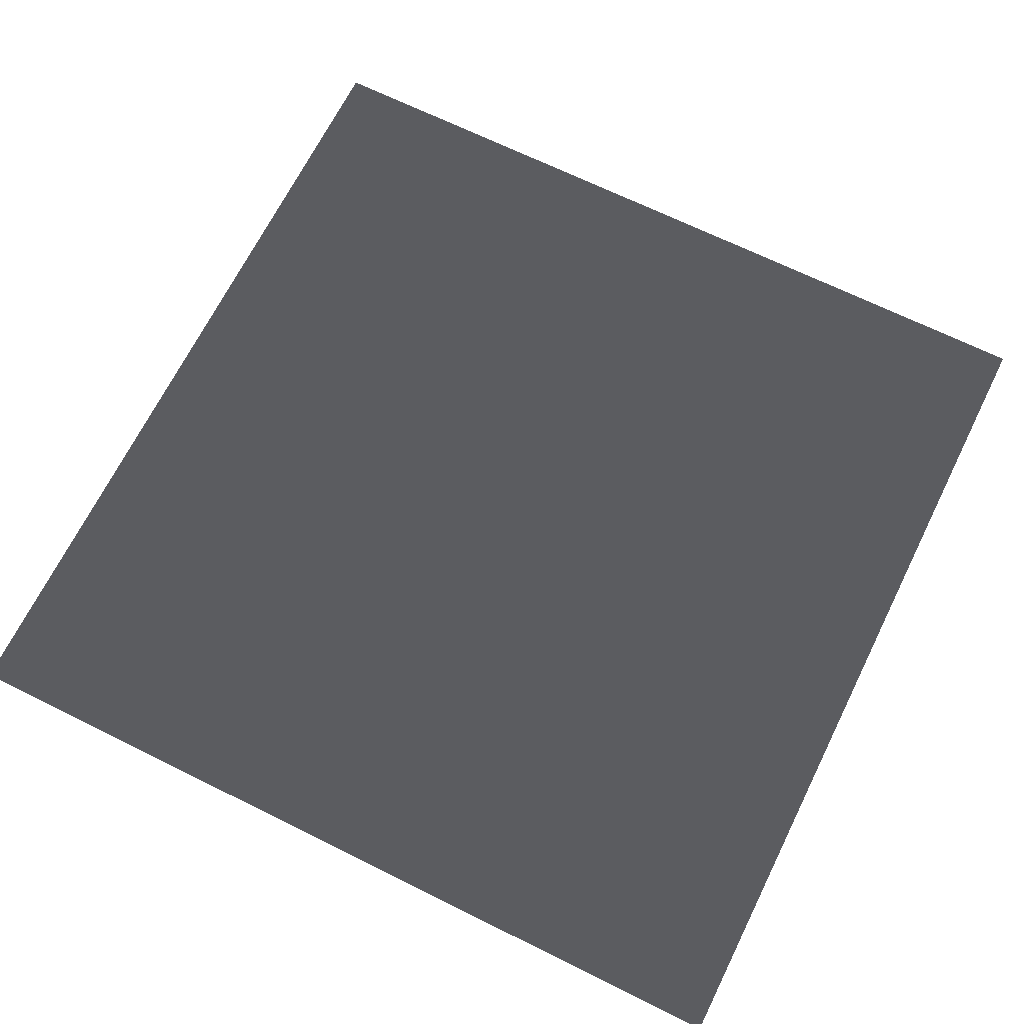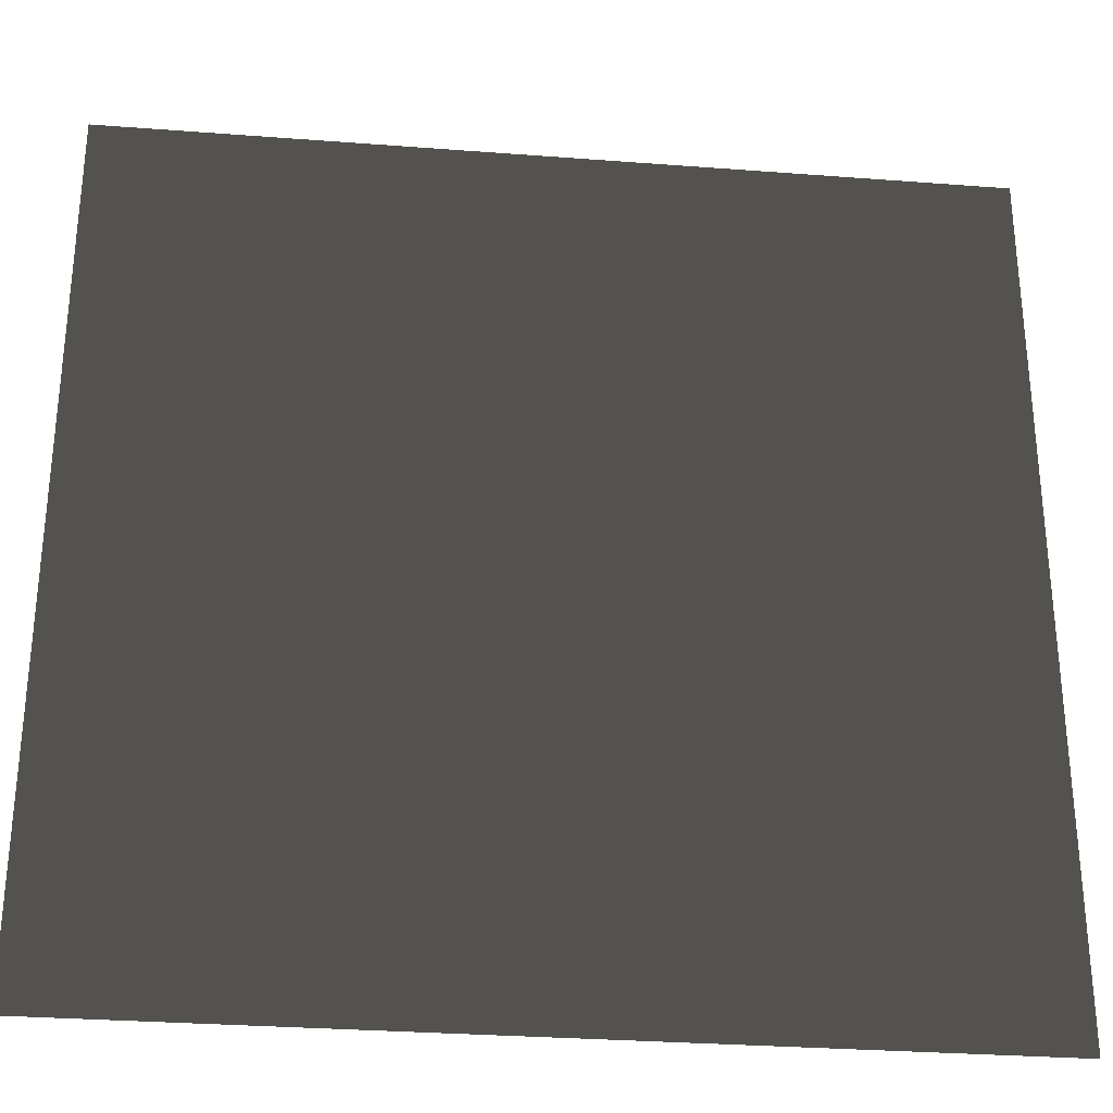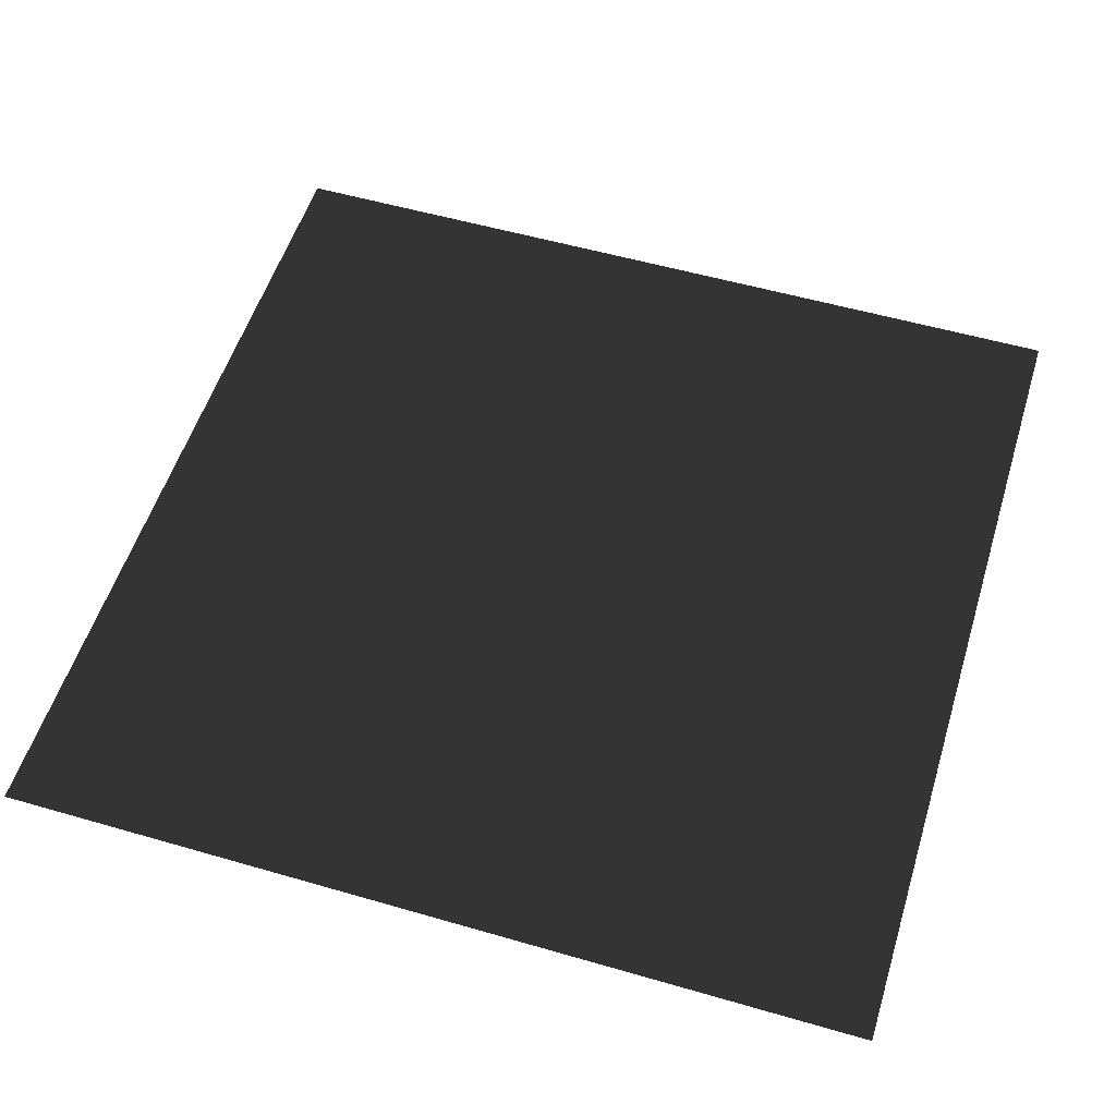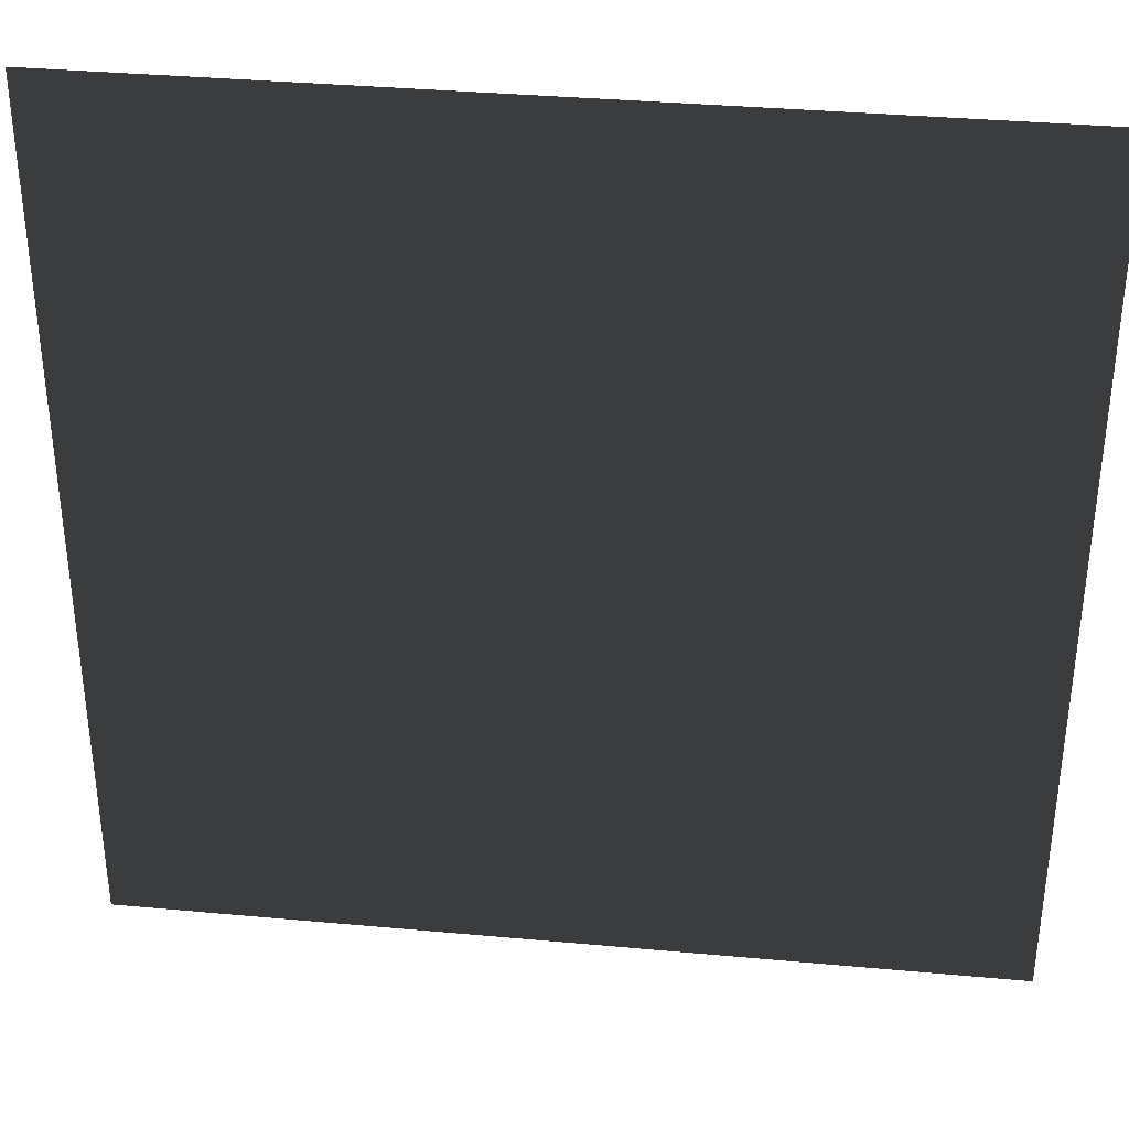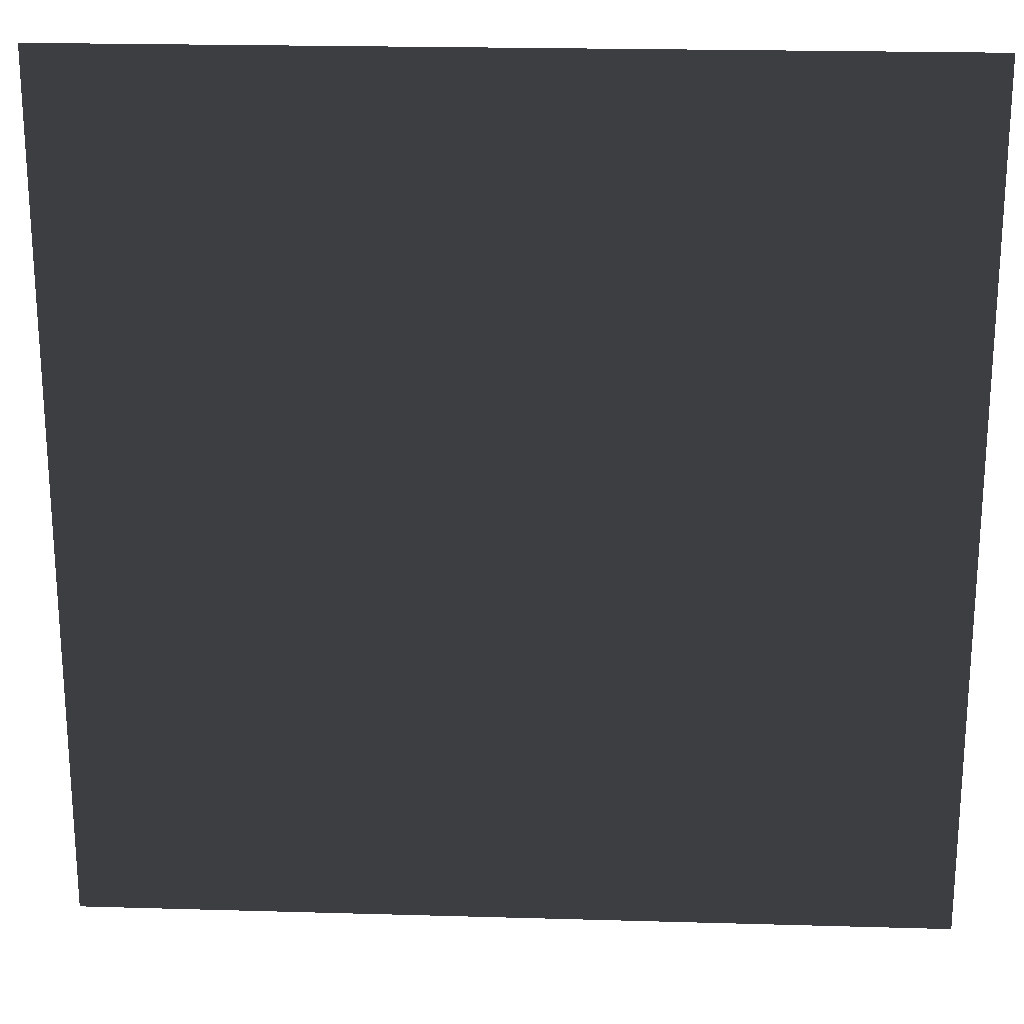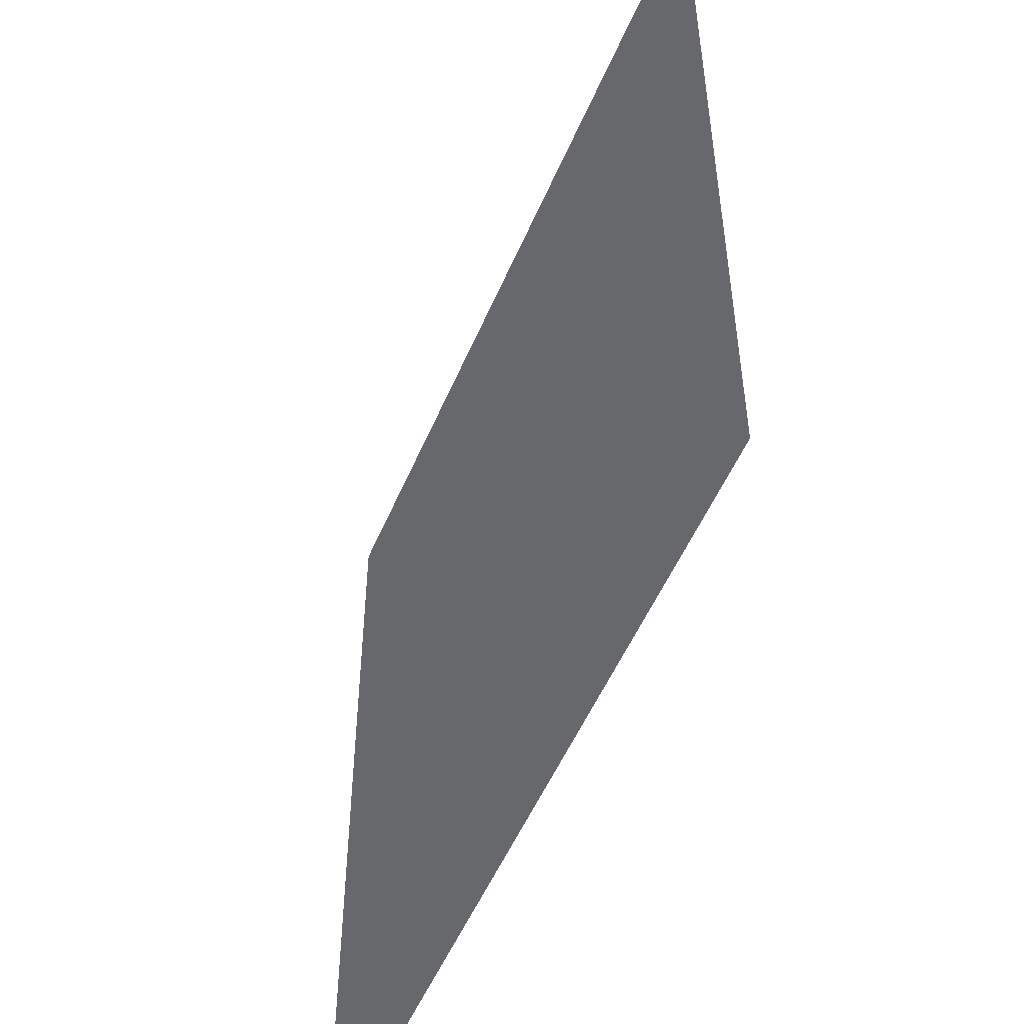
<metadata>
{"format":"obj","ext":"obj","renderer":"f3d","projection":"perspective","resolution":1024,"background":"white","views":[{"elev":67.9,"azim":-153.6,"up":"+Z"},{"elev":-30.4,"azim":-6.3,"up":"+Y"},{"elev":54.5,"azim":-72.9,"up":"+Z"},{"elev":35.5,"azim":-173.1,"up":"+Y"},{"elev":21.6,"azim":-177.1,"up":"+Y"},{"elev":-52.3,"azim":-112.6,"up":"+Y"}]}
</metadata>
<code>
v -5 -5 -1.905e-08
v -2.5 -2.5 -9.524e-09
v -2.5 -5 -1.905e-08
v -5 -2.5 -9.524e-09
v 0 -2.5 -9.524e-09
v 0 -5 -1.905e-08
v 2.5 -2.5 -9.524e-09
v 2.5 -5 -1.905e-08
v 5 -2.5 -9.524e-09
v 5 -5 -1.905e-08
v -2.5 0 0
v -5 0 0
v 0 0 0
v 2.5 0 0
v 5 0 0
v -2.5 2.5 9.524e-09
v -5 2.5 9.524e-09
v 0 2.5 9.524e-09
v 2.5 2.5 9.524e-09
v 5 2.5 9.524e-09
v -2.5 5 1.905e-08
v -5 5 1.905e-08
v 0 5 1.905e-08
v 2.5 5 1.905e-08
v 5 5 1.905e-08
g P_CE_Floor_01_(23)_844_103
f 1 3 2
f 2 4 1
f 5 2 3
f 3 6 5
f 7 5 6
f 6 8 7
f 9 7 8
f 8 10 9
f 4 2 11
f 11 12 4
f 2 5 13
f 13 11 2
f 5 7 14
f 14 13 5
f 7 9 15
f 15 14 7
f 12 11 16
f 16 17 12
f 11 13 18
f 18 16 11
f 13 14 19
f 19 18 13
f 14 15 20
f 20 19 14
f 17 16 21
f 21 22 17
f 16 18 23
f 23 21 16
f 18 19 24
f 24 23 18
f 19 20 25
f 25 24 19

</code>
